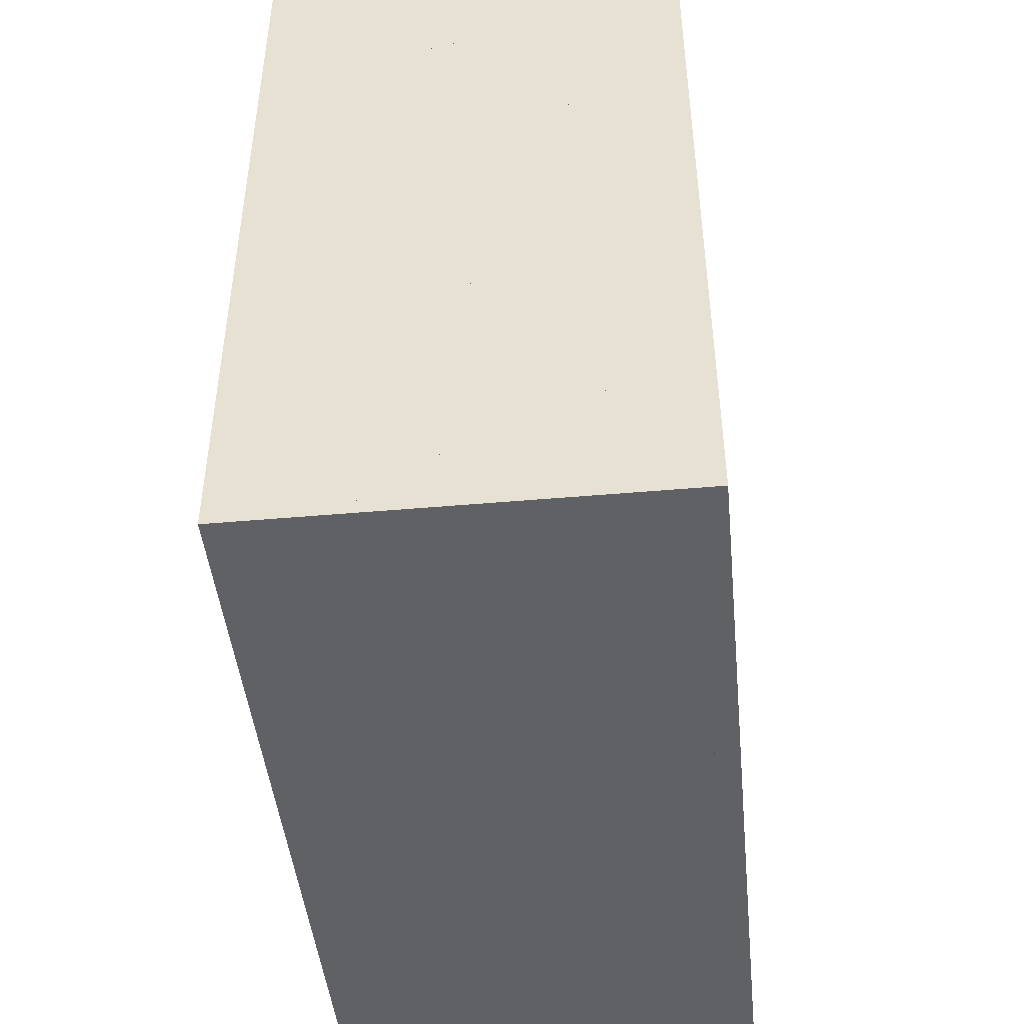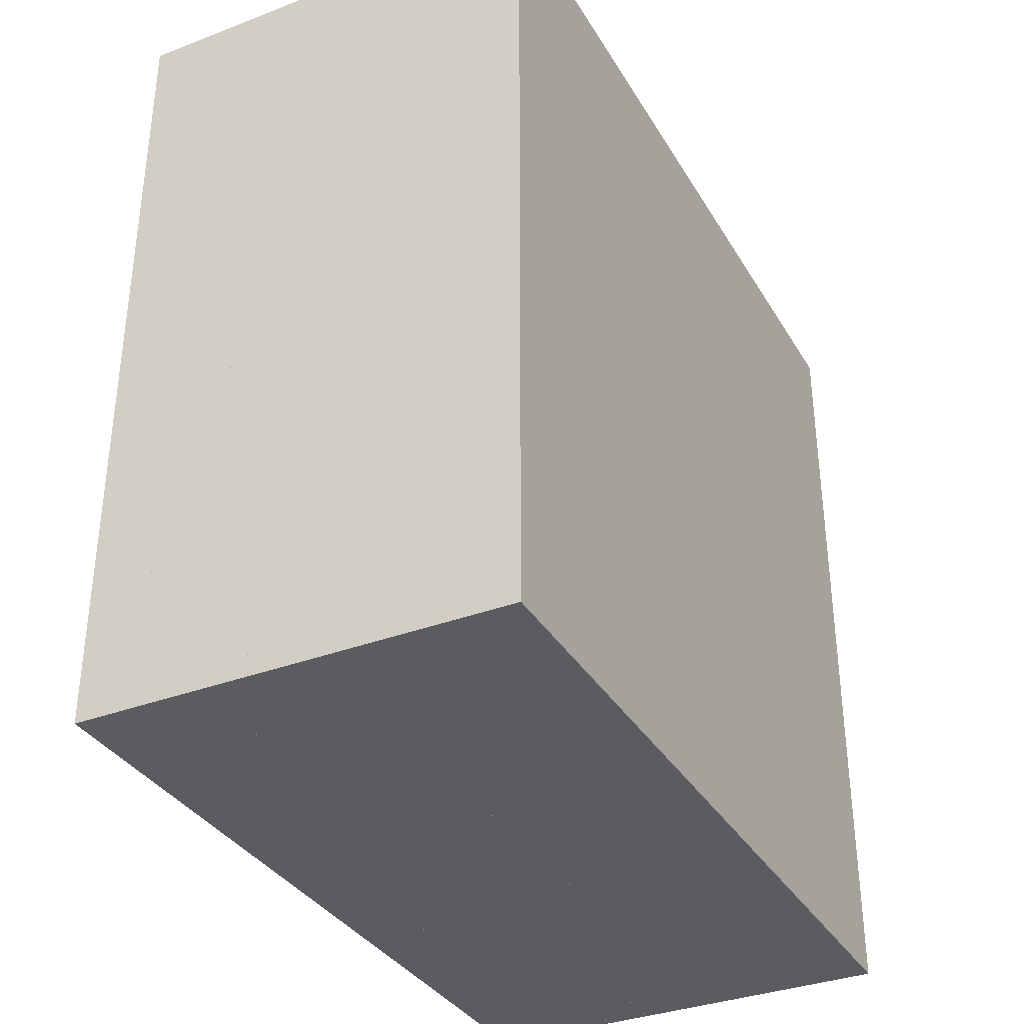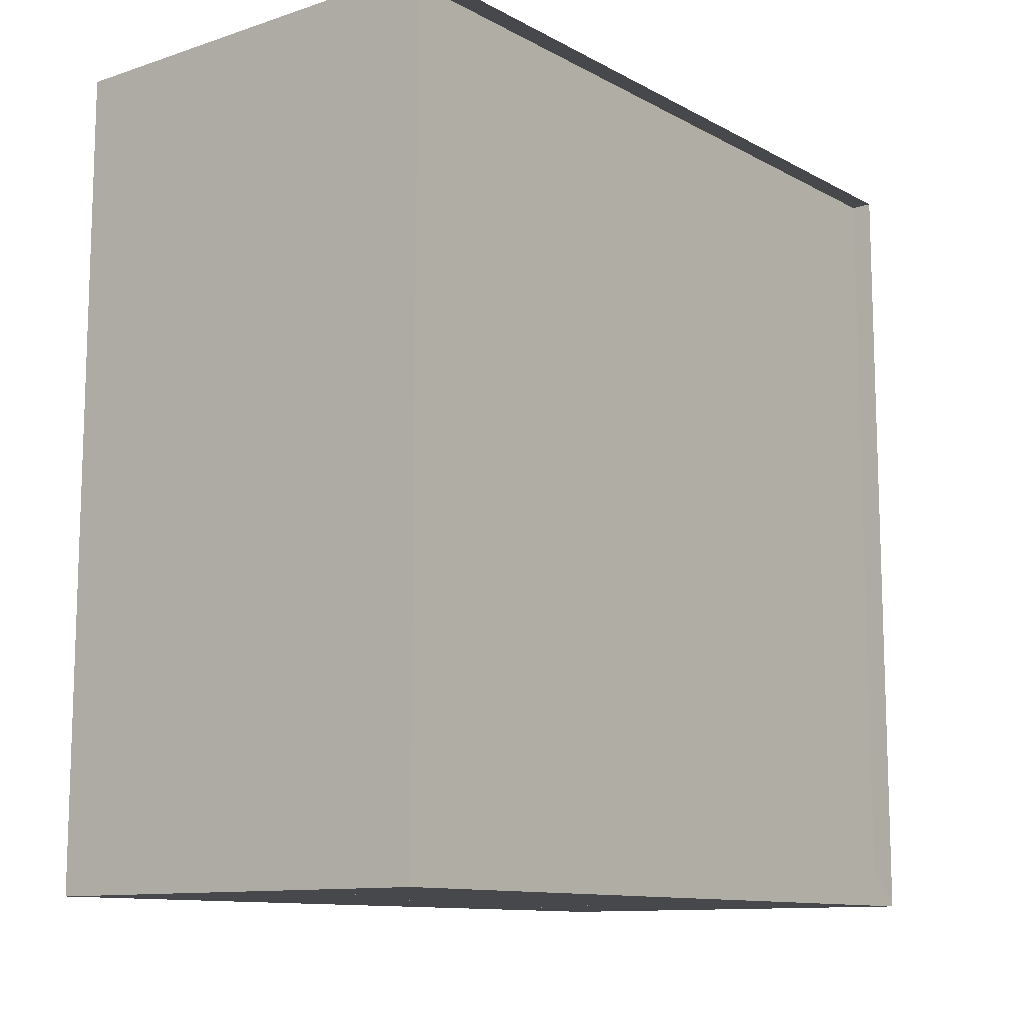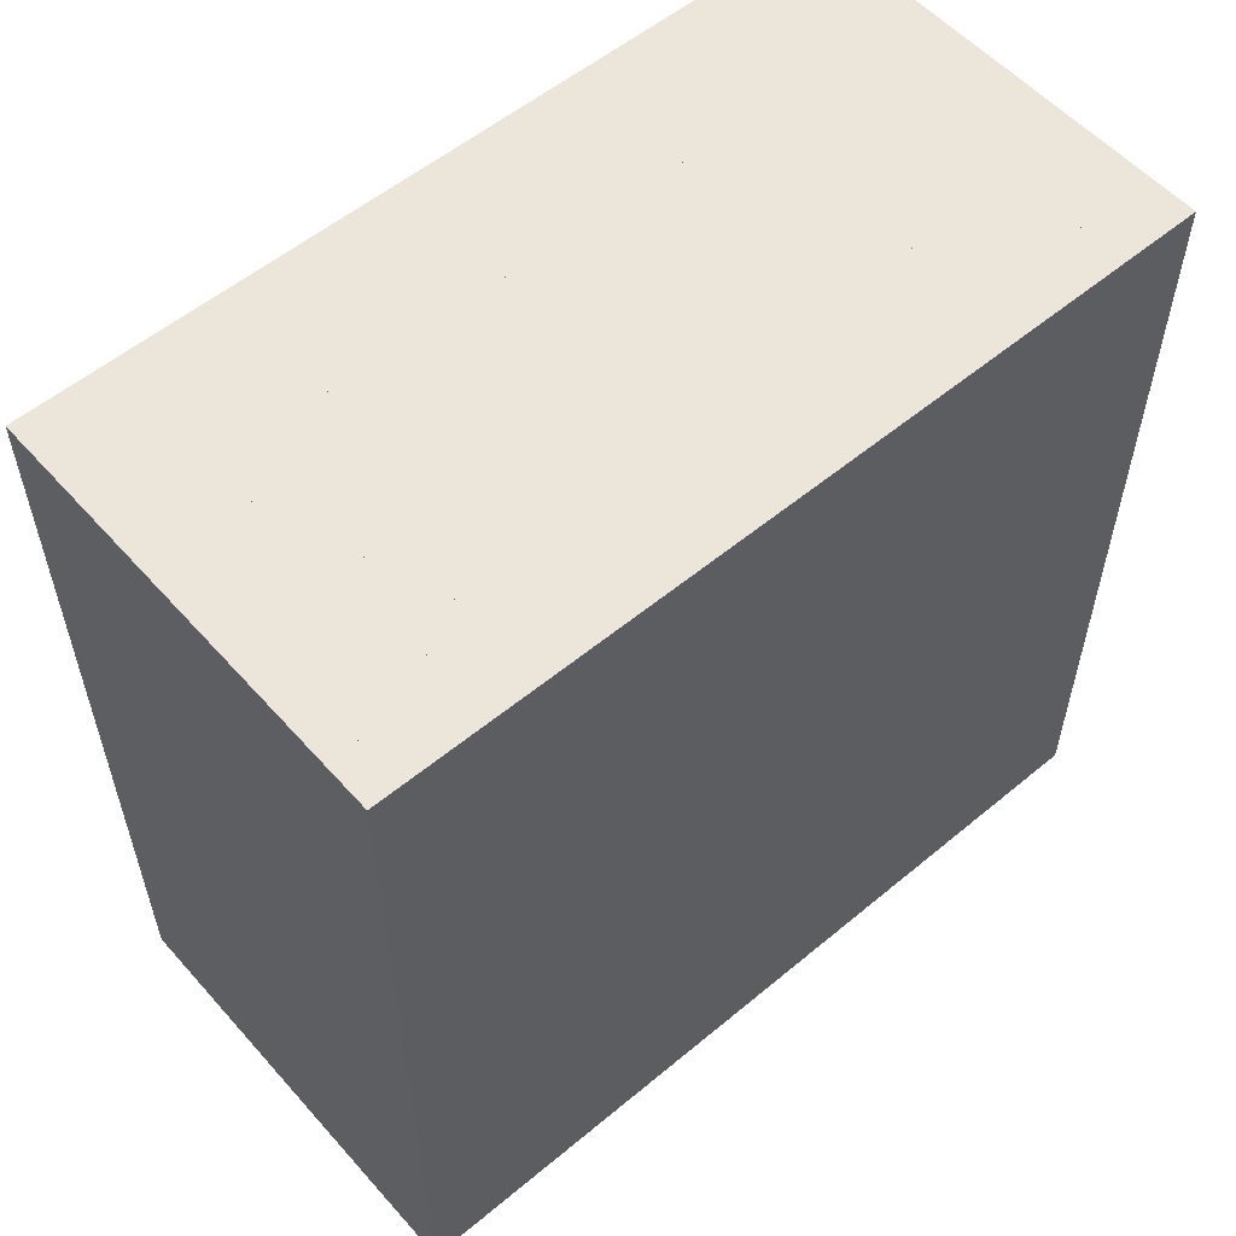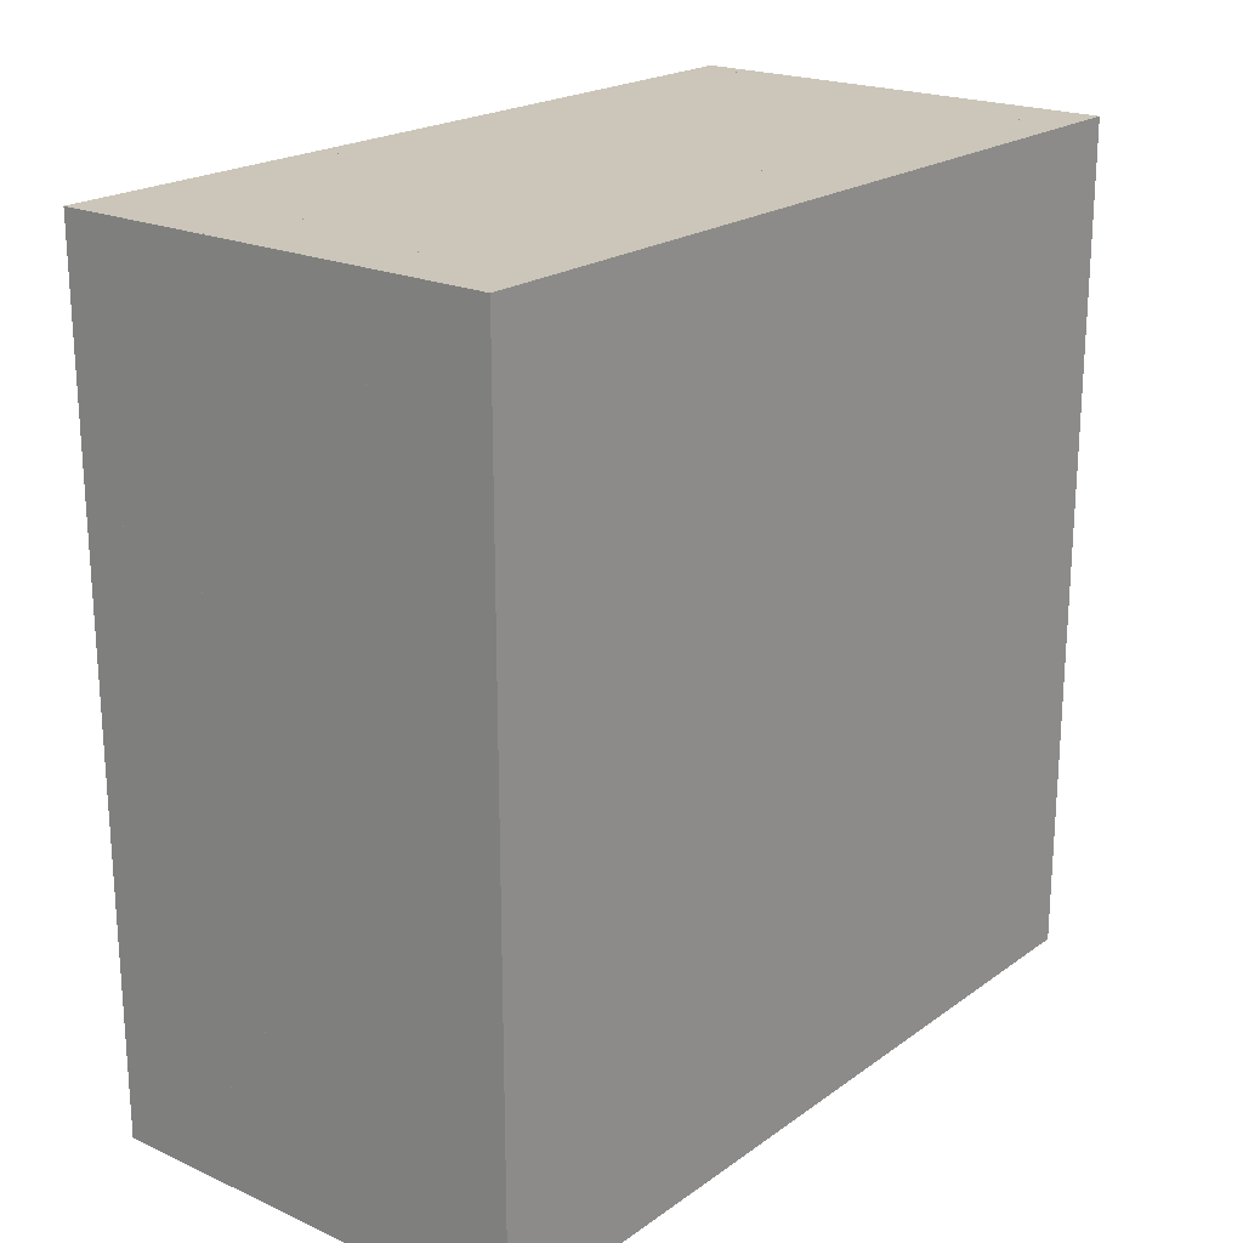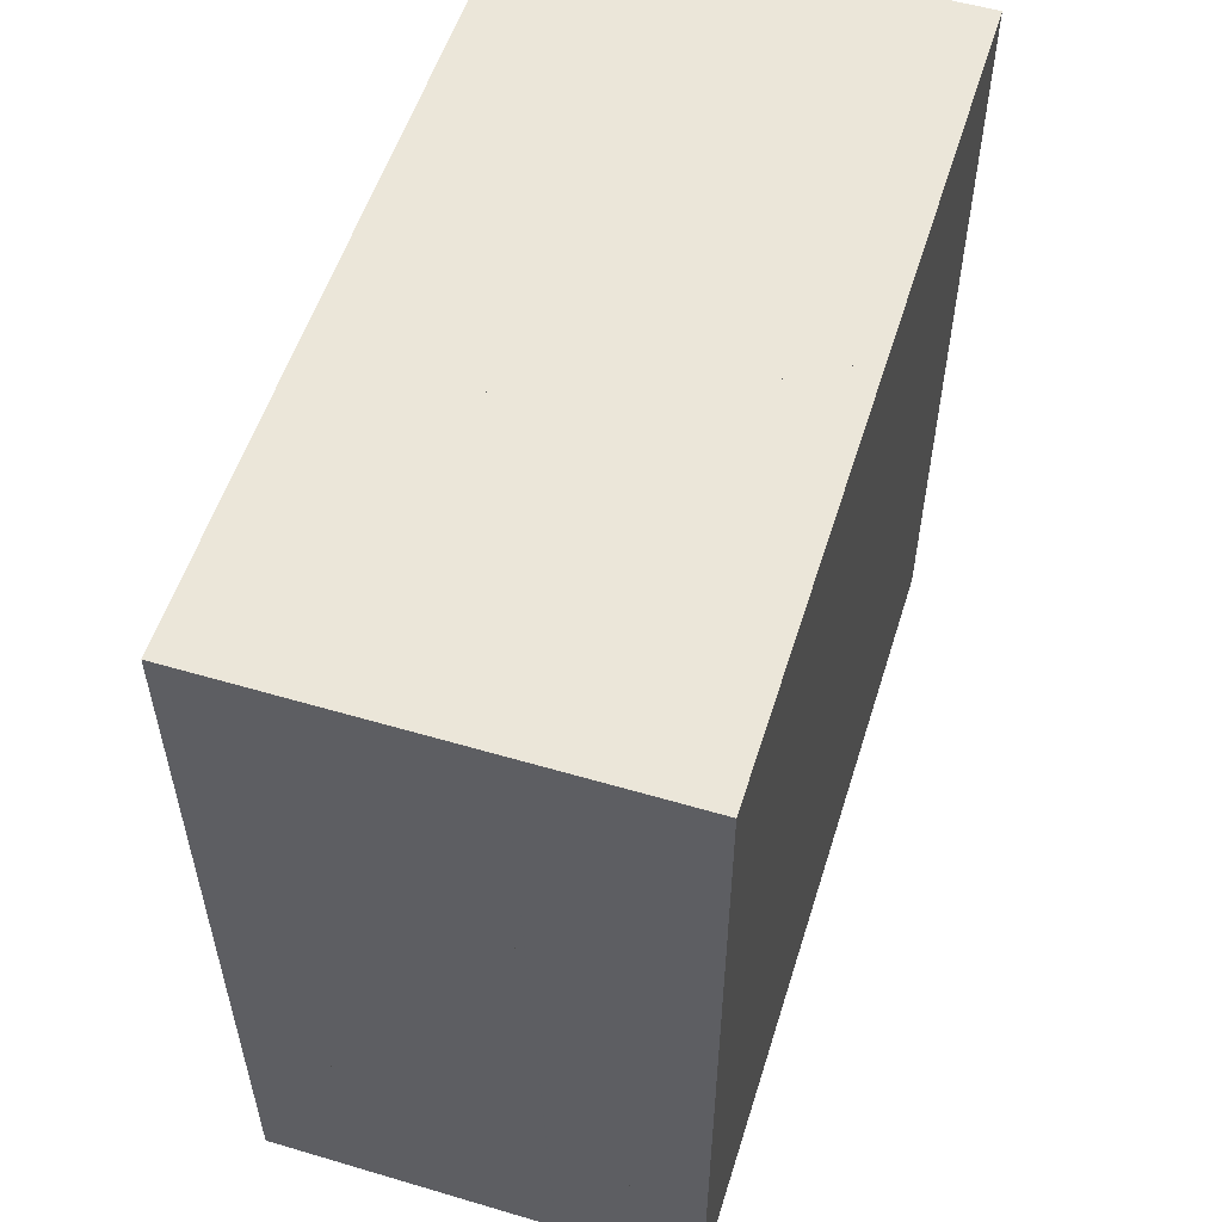
<metadata>
{"format":"obj","ext":"obj","renderer":"f3d","projection":"perspective","resolution":1024,"background":"white","views":[{"elev":-45.7,"azim":5.8,"up":"+Y"},{"elev":-34.9,"azim":26.9,"up":"+Y"},{"elev":-11.4,"azim":-141.7,"up":"+Y"},{"elev":56.0,"azim":49.0,"up":"+Y"},{"elev":21.0,"azim":38.7,"up":"+Z"},{"elev":55.1,"azim":17.3,"up":"+Y"}]}
</metadata>
<code>
v 0 -1 -1
v 0 -1 1
v 0 1 1
v 0 1 -1
v 0.0526 -1 -1
v 0.0526 -1 1
v 0.0526 1 1
v 0.0526 1 -1
v 0.1052 -1 -1
v 0.1052 -1 1
v 0.1052 1 1
v 0.1052 1 -1
v 0.1578 -1 -1
v 0.1578 -1 1
v 0.1578 1 1
v 0.1578 1 -1
v 0.2106 -1 -1
v 0.2106 -1 1
v 0.2106 1 1
v 0.2106 1 -1
v 0.2636 -1 -1
v 0.2636 -1 1
v 0.2636 1 1
v 0.2636 1 -1
v 0.3171 -1 -1
v 0.3171 -1 1
v 0.3171 1 1
v 0.3171 1 -1
v 0.371 -1 -1
v 0.371 -1 1
v 0.371 1 1
v 0.371 1 -1
v 0.4256 -1 -1
v 0.4256 -1 1
v 0.4256 1 1
v 0.4256 1 -1
v 0.4808 -1 -1
v 0.4808 -1 1
v 0.4808 1 1
v 0.4808 1 -1
v 0.5367 -1 -1
v 0.5367 -1 1
v 0.5367 1 1
v 0.5367 1 -1
v 0.593 -1 -1
v 0.593 -1 1
v 0.593 1 1
v 0.593 1 -1
v 0.6499 -1 -1
v 0.6499 -1 1
v 0.6499 1 1
v 0.6499 1 -1
v 0.707 -1 -1
v 0.707 -1 1
v 0.707 1 1
v 0.707 1 -1
v 0.7645 -1 -1
v 0.7645 -1 1
v 0.7645 1 1
v 0.7645 1 -1
v 0.8221 -1 -1
v 0.8221 -1 1
v 0.8221 1 1
v 0.8221 1 -1
v 0.8798 -1 -1
v 0.8798 -1 1
v 0.8798 1 1
v 0.8798 1 -1
v 0.9376 -1 -1
v 0.9376 -1 1
v 0.9376 1 1
v 0.9376 1 -1
v 0.9955 -1 -1
v 0.9955 -1 1
v 0.9955 1 1
v 0.9955 1 -1
v 1.053 -1 -1
v 1.053 -1 1
v 1.053 1 1
v 1.053 1 -1
f 1 2 4 5
f 5 6 7 8
f 5 6 2 1
f 6 7 3 2
f 7 8 4 3
f 8 5 1 4
f 9 10 11 12
f 9 10 6 5
f 10 11 7 6
f 11 12 8 7
f 12 9 5 8
f 13 14 15 16
f 13 14 10 9
f 14 15 11 10
f 15 16 12 11
f 16 13 9 12
f 17 18 19 20
f 17 18 14 13
f 18 19 15 14
f 19 20 16 15
f 20 17 13 16
f 21 22 23 24
f 21 22 18 17
f 22 23 19 18
f 23 24 20 19
f 24 21 17 20
f 25 26 27 28
f 25 26 22 21
f 26 27 23 22
f 27 28 24 23
f 28 25 21 24
f 29 30 31 32
f 29 30 26 25
f 30 31 27 26
f 31 32 28 27
f 32 29 25 28
f 33 34 35 36
f 33 34 30 29
f 34 35 31 30
f 35 36 32 31
f 36 33 29 32
f 37 38 39 40
f 37 38 34 33
f 38 39 35 34
f 39 40 36 35
f 40 37 33 36
f 41 42 43 44
f 41 42 38 37
f 42 43 39 38
f 43 44 40 39
f 44 41 37 40
f 45 46 47 48
f 45 46 42 41
f 46 47 43 42
f 47 48 44 43
f 48 45 41 44
f 49 50 51 52
f 49 50 46 45
f 50 51 47 46
f 51 52 48 47
f 52 49 45 48
f 53 54 55 56
f 53 54 50 49
f 54 55 51 50
f 55 56 52 51
f 56 53 49 52
f 57 58 59 60
f 57 58 54 53
f 58 59 55 54
f 59 60 56 55
f 60 57 53 56
f 61 62 63 64
f 61 62 58 57
f 62 63 59 58
f 63 64 60 59
f 64 61 57 60
f 65 66 67 68
f 65 66 62 61
f 66 67 63 62
f 67 68 64 63
f 68 65 61 64
f 69 70 71 72
f 69 70 66 65
f 70 71 67 66
f 71 72 68 67
f 72 69 65 68
f 73 74 75 76
f 73 74 70 69
f 74 75 71 70
f 75 76 72 71
f 76 73 69 72
f 77 78 79 80
f 77 78 74 73
f 78 79 75 74
f 79 80 76 75
f 80 77 73 76

</code>
